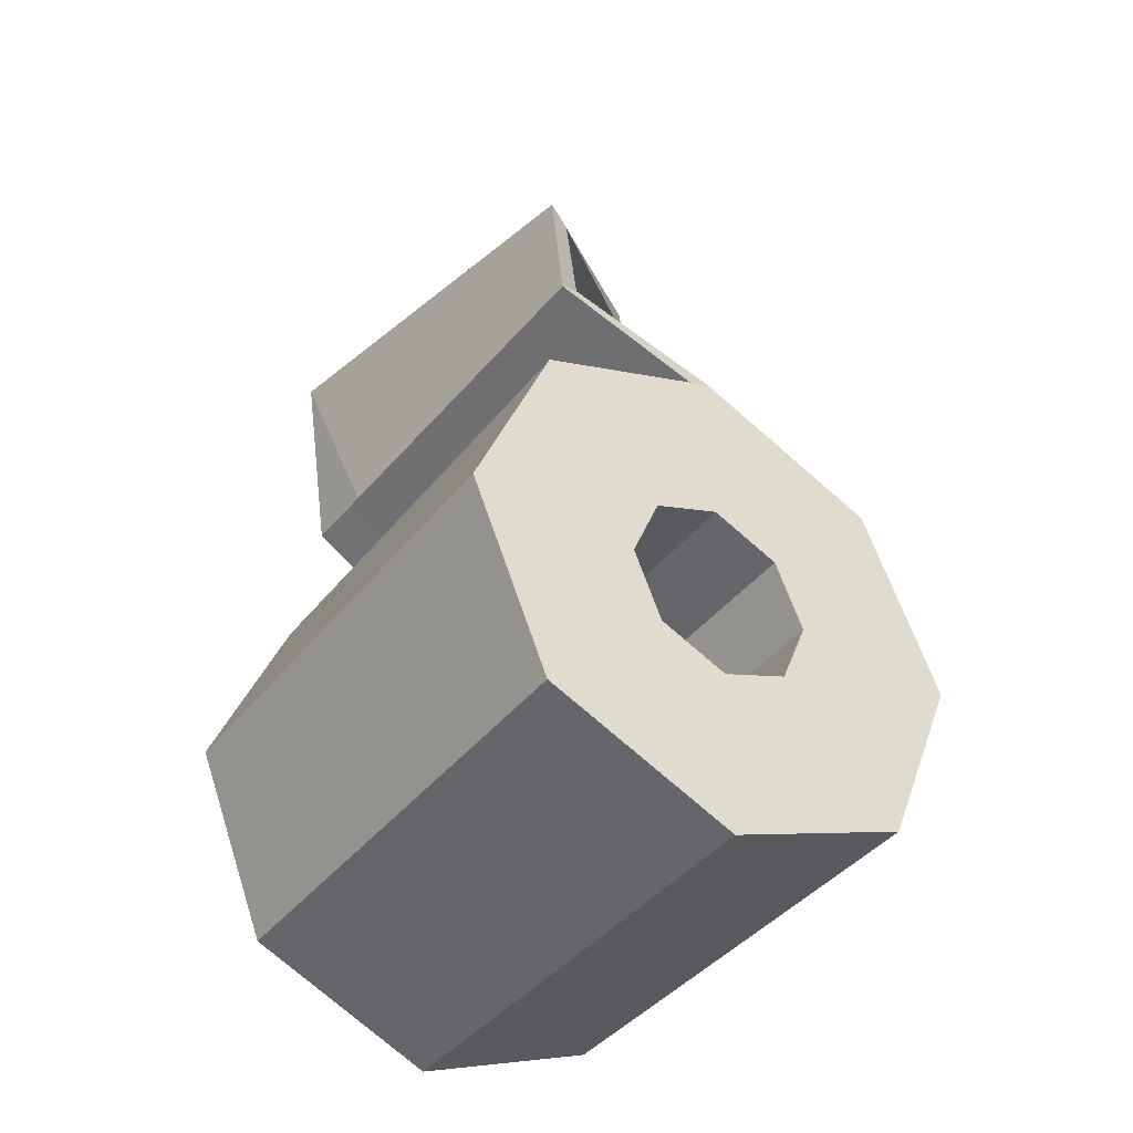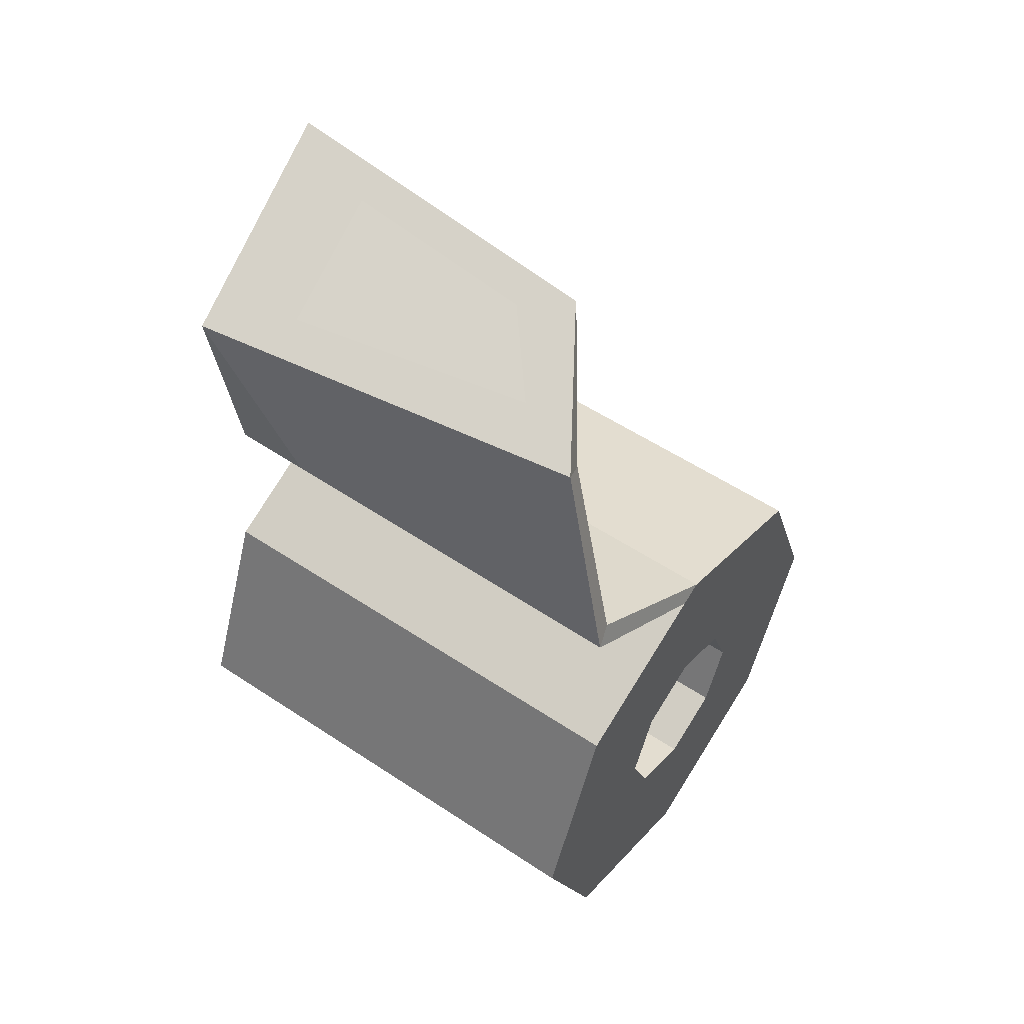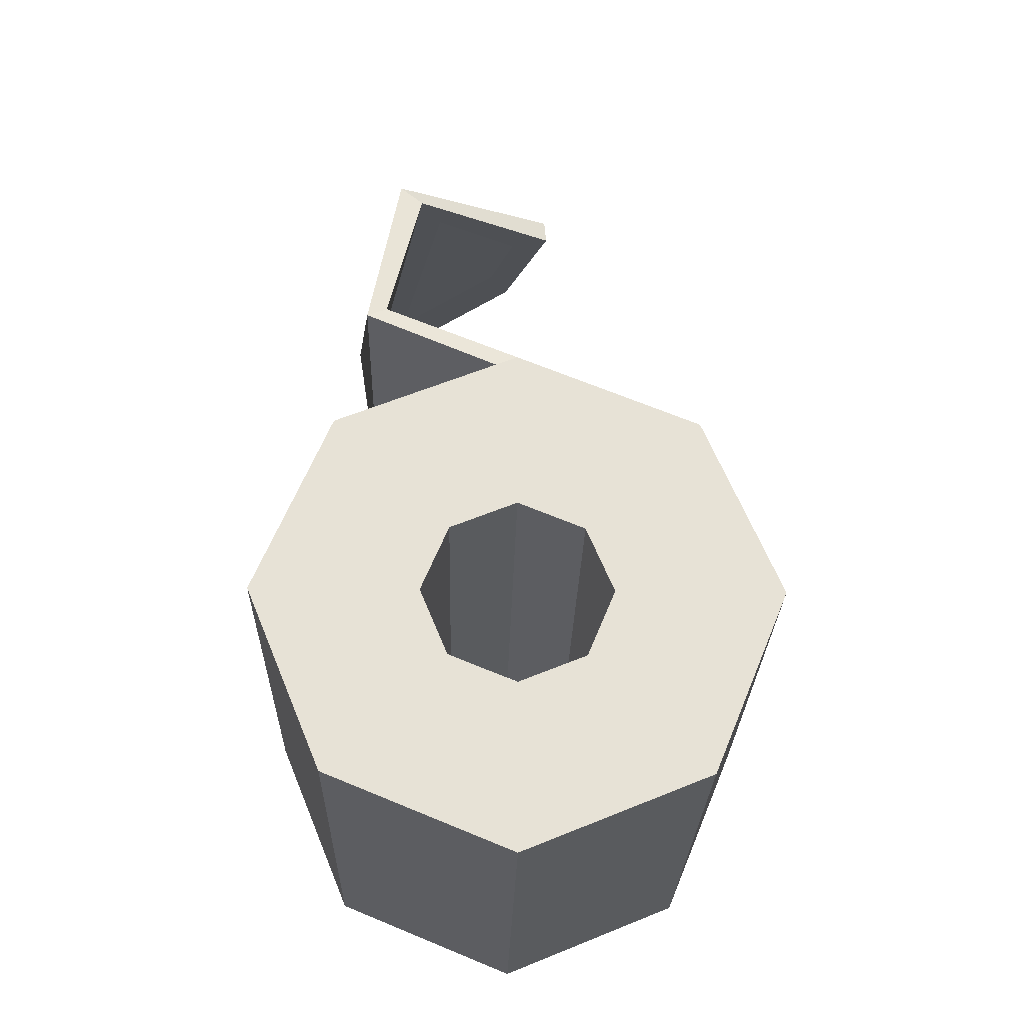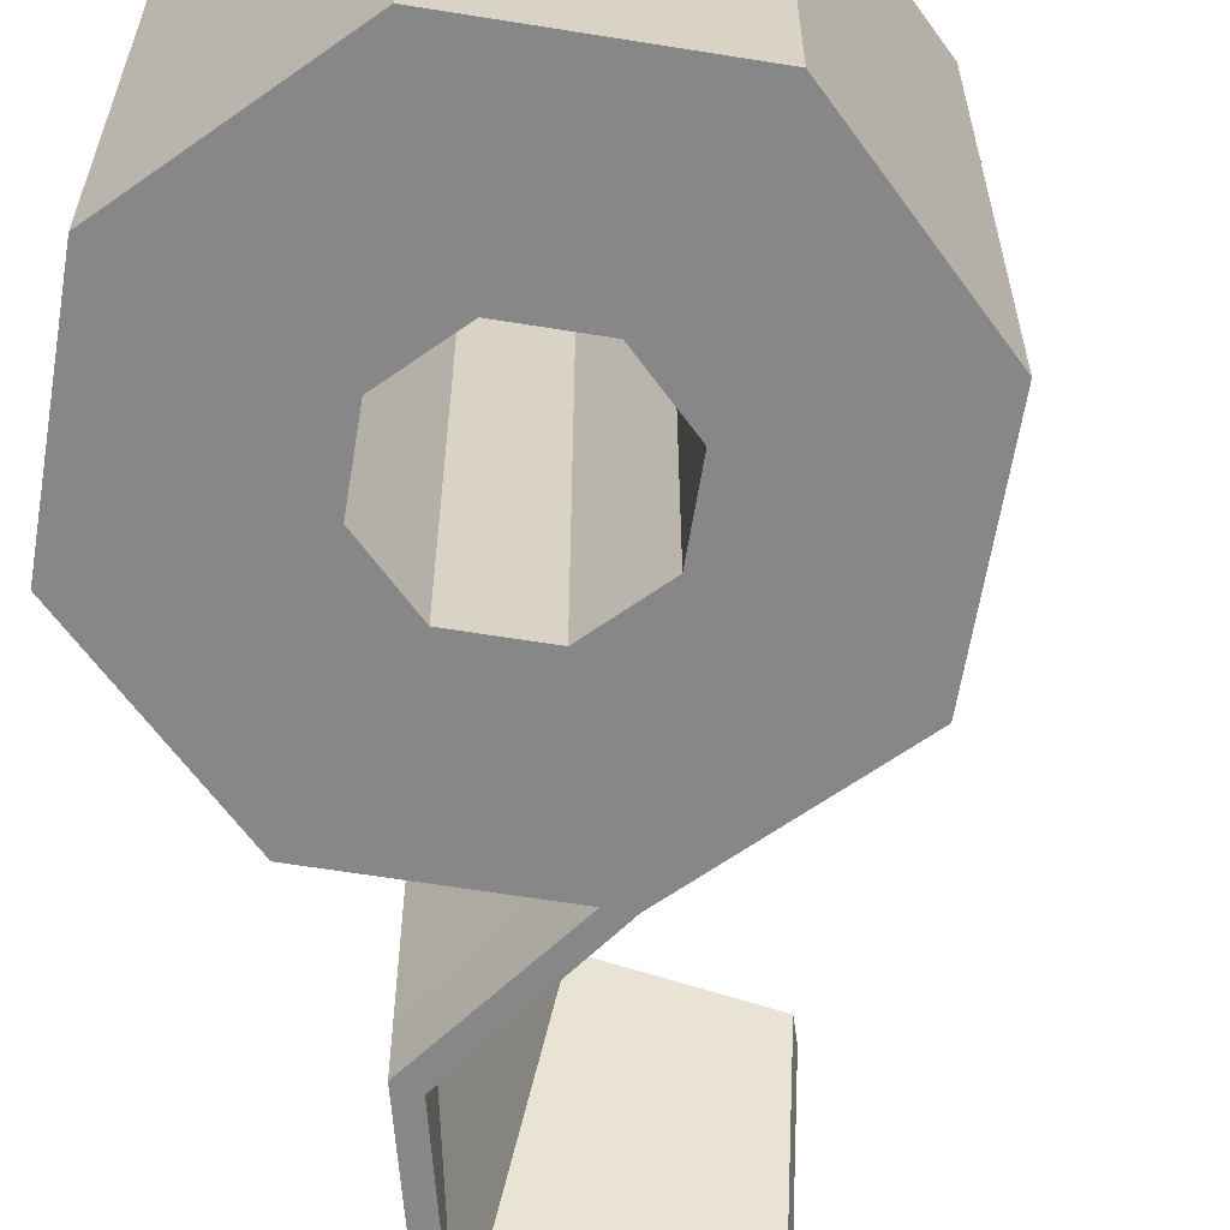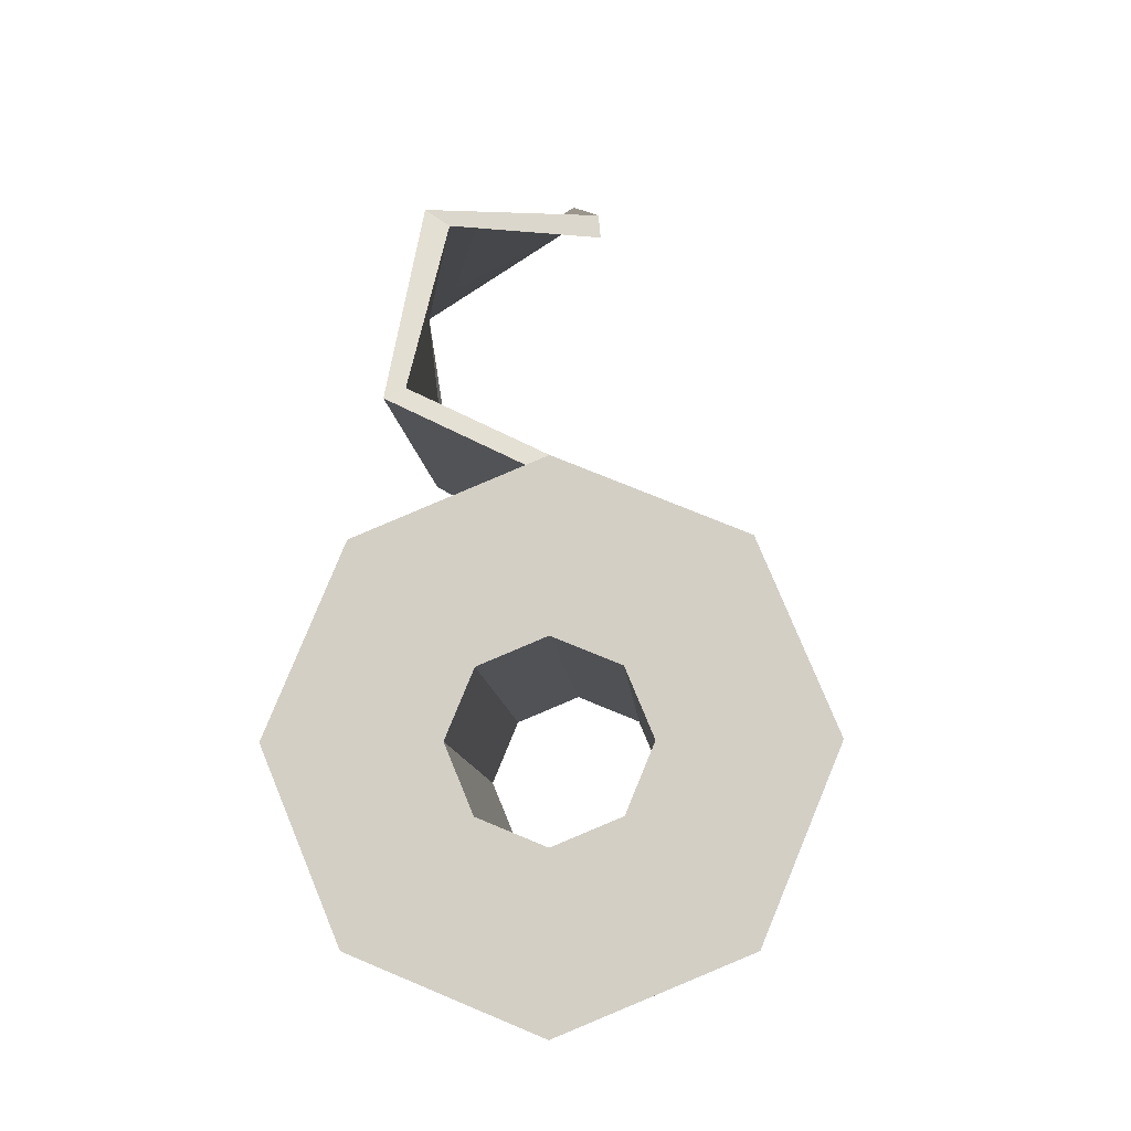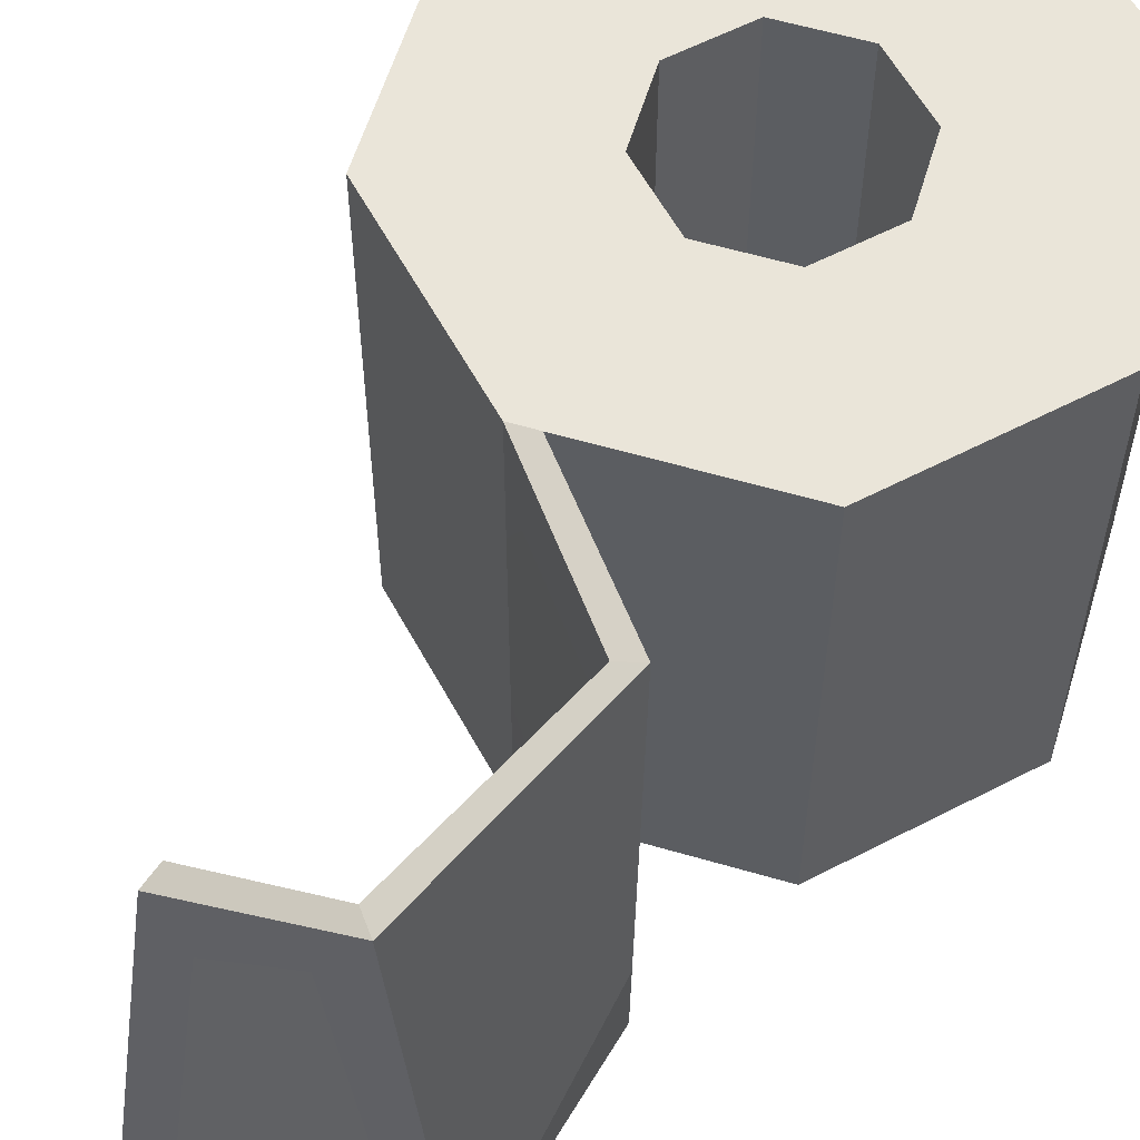
<metadata>
{"format":"obj","ext":"obj","renderer":"f3d","projection":"perspective","resolution":1024,"background":"white","views":[{"elev":-41.5,"azim":145.1,"up":"+Z"},{"elev":54.3,"azim":125.2,"up":"+Z"},{"elev":-26.1,"azim":178.7,"up":"+Z"},{"elev":-62.6,"azim":-166.8,"up":"+Y"},{"elev":-10.1,"azim":-176.5,"up":"+Z"},{"elev":58.6,"azim":39.3,"up":"+Y"}]}
</metadata>
<code>
g SM_Item_ToiletRoll_01
v 0.05514 0 0.05514
v 0.07798 0 1.526e-07
v 0.05514 0 -0.05514
v 2.384e-08 0 -0.07798
v -0.05514 0 -0.05514
v -0.07798 0 1.526e-07
v -0.05514 0 0.05514
v 2.384e-08 0 0.07798
v 0.05514 0.1413 0.05514
v 0.07798 0.1413 1.526e-07
v 0.05514 0.1413 -0.05514
v 2.384e-08 0.1413 -0.07798
v -0.05514 0.1413 -0.05514
v -0.07798 0.1413 1.526e-07
v -0.05514 0.1413 0.05514
v 2.384e-08 0.1413 0.07798
v 0.0248 0 0.0248
v 0.03507 0 1.526e-07
v 0.0248 0 -0.0248
v 2.384e-08 0 -0.03507
v -0.0248 0 -0.0248
v -0.03507 0 1.526e-07
v -0.0248 0 0.0248
v 2.384e-08 0 0.03507
v 0.0248 0.1413 0.0248
v 0.03507 0.1413 1.526e-07
v 0.0248 0.1413 -0.0248
v 2.384e-08 0.1413 -0.03507
v -0.0248 0.1413 -0.0248
v -0.03507 0.1413 1.526e-07
v -0.0248 0.1413 0.0248
v 2.384e-08 0.1413 0.03507
v 0.02 0 0.02
v 0.02829 0 1.526e-07
v 0.02 0 -0.02
v 2.384e-08 0 -0.02829
v -0.02 0 -0.02
v -0.02829 0 1.526e-07
v -0.02 0 0.02
v 2.384e-08 0 0.02829
v 0.02 0.1413 0.02
v 0.02829 0.1413 1.526e-07
v 0.02 0.1413 -0.02
v 2.384e-08 0.1413 -0.02829
v -0.02 0.1413 -0.02
v -0.02829 0.1413 1.526e-07
v -0.02 0.1413 0.02
v 2.384e-08 0.1413 0.02829
v 0.006537 0.1413 0.07527
v 0.006119 0 0.07544
v 0.04246 0 0.1041
v 0.04772 0 0.1001
v 0.04669 0.1352 0.09615
v 0.0407 0.1335 0.09945
v 0.05106 0 0.1587
v 0.05708 0 0.1615
v 0.03797 0.1168 0.1571
v 0.03105 0.1146 0.1528
v 0.0009101 -0.0009308 0.1915
v 0.001511 -0.0009308 0.1981
v -0.01094 0.08524 0.1652
v -0.01158 0.08524 0.1582
v 2.384e-08 0.04739 0.07798
v -0.05514 0.04025 0.05514
v -0.07798 0.06351 1.526e-07
v -0.05514 0.06818 -0.05514
v 2.384e-08 0.08925 -0.07798
v 0.05514 0.0797 -0.05514
v 0.07798 0.06138 1.526e-07
v 0.05514 0.06399 0.05514
v 0.006241 0.04103 0.07539
v 0.04755 0.02265 0.09944
v 0.04212 0.02609 0.1032
v 0.07798 0 1.526e-07
v 0.07798 0.06138 1.526e-07
v 0.05514 0 -0.05514
v 0.05514 0.0797 -0.05514
v 2.384e-08 0 -0.07798
v 2.384e-08 0.08925 -0.07798
v -0.05514 0 -0.05514
v -0.05514 0.06818 -0.05514
v -0.07798 0 1.526e-07
v -0.07798 0.06351 1.526e-07
v -0.05514 0 0.05514
v -0.05514 0.04025 0.05514
v 0.05514 0.06399 0.05514
v 0.05514 0 0.05514
v 0.07798 0 1.526e-07
v 0.05514 0 0.05514
v 0.05514 0 -0.05514
v 2.384e-08 0 -0.07798
v -0.05514 0 -0.05514
v -0.07798 0 1.526e-07
v -0.05514 0 0.05514
v 2.384e-08 0 0.07798
v 0.006119 0 0.07544
v 0.03507 0 1.526e-07
v 0.0248 0 0.0248
v 0.0248 0 -0.0248
v 2.384e-08 0 -0.03507
v -0.0248 0 -0.0248
v -0.03507 0 1.526e-07
v -0.0248 0 0.0248
v 2.384e-08 0 0.03507
v 0.0248 0.1413 0.0248
v 0.03507 0.1413 1.526e-07
v 0.0248 0.1413 -0.0248
v 2.384e-08 0.1413 -0.03507
v -0.0248 0.1413 -0.0248
v -0.03507 0.1413 1.526e-07
v -0.0248 0.1413 0.0248
v 2.384e-08 0.1413 0.03507
v 0.02829 0 1.526e-07
v 0.02829 0.1413 1.526e-07
v 0.02 0.1413 0.02
v 0.02 0 0.02
v 0.02 0 -0.02
v 0.02 0.1413 -0.02
v 0.02829 0.1413 1.526e-07
v 0.02829 0 1.526e-07
v 2.384e-08 0 -0.02829
v 2.384e-08 0.1413 -0.02829
v 0.02 0.1413 -0.02
v 0.02 0 -0.02
v -0.02 0 -0.02
v -0.02 0.1413 -0.02
v 2.384e-08 0.1413 -0.02829
v 2.384e-08 0 -0.02829
v -0.02829 0 1.526e-07
v -0.02829 0.1413 1.526e-07
v -0.02 0.1413 -0.02
v -0.02 0 -0.02
v -0.02 0 0.02
v -0.02 0.1413 0.02
v -0.02829 0.1413 1.526e-07
v -0.02829 0 1.526e-07
v 2.384e-08 0 0.02829
v 2.384e-08 0.1413 0.02829
v -0.02 0.1413 0.02
v -0.02 0 0.02
v 0.02 0 0.02
v 0.02 0.1413 0.02
v 2.384e-08 0.1413 0.02829
v 2.384e-08 0 0.02829
v 0.006119 0 0.07544
v 0.006119 0 0.07544
v 0.04772 0 0.1001
v 0.006241 0.04103 0.07539
v 0.006537 0.1413 0.07527
v 2.384e-08 0.1413 0.07798
v 2.384e-08 0.1413 0.07798
v 0.0407 0.1335 0.09945
v 2.384e-08 0.04739 0.07798
v 0.04772 0 0.1001
v 0.05708 0 0.1615
v 0.04755 0.02265 0.09944
v 0.04669 0.1352 0.09615
v 0.0407 0.1335 0.09945
v 0.0407 0.1335 0.09945
v 0.03105 0.1146 0.1528
v 0.05106 0 0.1587
v 0.04212 0.02609 0.1032
v 0.05106 0 0.1587
v 0.0009101 -0.0009308 0.1915
v 0.001511 -0.0009308 0.1981
v 0.05708 0 0.1615
v 0.05708 0 0.1615
v 0.001511 -0.0009308 0.1981
v -0.01094 0.08524 0.1652
v 0.03797 0.1168 0.1571
v 0.03797 0.1168 0.1571
v -0.01094 0.08524 0.1652
v -0.01158 0.08524 0.1582
v 0.03105 0.1146 0.1528
v 0.03105 0.1146 0.1528
v -0.01158 0.08524 0.1582
v 0.0009101 -0.0009308 0.1915
v 0.05106 0 0.1587
v -0.05514 0.04025 0.05514
v -0.05514 0.1413 0.05514
v 2.384e-08 0.1413 0.07798
v 2.384e-08 0.04739 0.07798
v -0.07798 0.06351 1.526e-07
v -0.07798 0.1413 1.526e-07
v -0.05514 0.1413 0.05514
v -0.05514 0.04025 0.05514
v -0.05514 0.06818 -0.05514
v -0.05514 0.1413 -0.05514
v -0.07798 0.1413 1.526e-07
v -0.07798 0.06351 1.526e-07
v 2.384e-08 0.08925 -0.07798
v 2.384e-08 0.1413 -0.07798
v -0.05514 0.1413 -0.05514
v -0.05514 0.06818 -0.05514
v 0.05514 0.0797 -0.05514
v 0.05514 0.1413 -0.05514
v 2.384e-08 0.1413 -0.07798
v 2.384e-08 0.08925 -0.07798
v 0.07798 0.06138 1.526e-07
v 0.07798 0.1413 1.526e-07
v 0.05514 0.1413 -0.05514
v 0.05514 0.0797 -0.05514
v 0.05514 0.06399 0.05514
v 0.05514 0.1413 0.05514
v 0.07798 0.1413 1.526e-07
v 0.07798 0.06138 1.526e-07
v 0.006537 0.1413 0.07527
v 0.05514 0.1413 0.05514
v 0.05514 0.06399 0.05514
v 0.006241 0.04103 0.07539
v 0.04755 0.02265 0.09944
v 0.04669 0.1352 0.09615
v 0.006537 0.1413 0.07527
v 0.006241 0.04103 0.07539
v 0.05708 0 0.1615
v 0.03797 0.1168 0.1571
v 0.04669 0.1352 0.09615
v 0.04755 0.02265 0.09944
v 0.04212 0.02609 0.1032
v 0.04246 0 0.1041
v 2.384e-08 0 0.07798
v 2.384e-08 0.04739 0.07798
v 0.05106 0 0.1587
v 0.04246 0 0.1041
v 0.04212 0.02609 0.1032
g SM_Item_ToiletRoll_01_0
f 156 155 154
f 225 224 223
f 69 70 1
f 2 69 1
f 68 75 74
f 3 68 74
f 67 77 76
f 4 67 76
f 66 79 78
f 5 66 78
f 65 81 80
f 6 65 80
f 64 83 82
f 7 64 82
f 63 85 84
f 8 63 84
f 50 87 86
f 71 50 86
f 115 114 113
f 116 115 113
f 119 118 117
f 120 119 117
f 123 122 121
f 124 123 121
f 127 126 125
f 128 127 125
f 131 130 129
f 132 131 129
f 135 134 133
f 136 135 133
f 139 138 137
f 140 139 137
f 143 142 141
f 144 143 141
f 61 62 59
f 60 61 59
f 145 52 95
f 52 51 95
f 52 56 51
f 56 55 51
f 96 95 24
f 96 24 89
f 23 24 95
f 24 17 89
f 94 23 95
f 89 17 88
f 22 23 94
f 17 18 88
f 93 22 94
f 88 18 90
f 21 22 93
f 18 19 90
f 92 21 93
f 90 19 91
f 20 21 92
f 19 20 91
f 91 20 92
f 72 147 146
f 148 72 146
f 54 53 149
f 150 54 149
f 73 152 151
f 153 73 151
f 58 57 157
f 158 58 157
f 161 160 159
f 162 161 159
f 165 164 163
f 166 165 163
f 169 168 167
f 170 169 167
f 173 172 171
f 174 173 171
f 177 176 175
f 178 177 175
f 181 180 179
f 182 181 179
f 185 184 183
f 186 185 183
f 189 188 187
f 190 189 187
f 193 192 191
f 194 193 191
f 197 196 195
f 198 197 195
f 201 200 199
f 202 201 199
f 205 204 203
f 206 205 203
f 209 208 207
f 210 209 207
f 213 212 211
f 214 213 211
f 217 216 215
f 218 217 215
f 221 220 219
f 222 221 219
f 16 32 15
f 49 32 16
f 49 9 32
f 32 31 15
f 9 25 32
f 15 31 14
f 26 25 9
f 31 30 14
f 10 26 9
f 14 30 13
f 27 26 10
f 30 29 13
f 11 27 10
f 13 29 12
f 28 27 11
f 12 28 11
f 29 28 12
f 33 34 97
f 98 33 97
f 97 34 99
f 40 33 98
f 34 35 99
f 104 40 98
f 99 35 100
f 39 40 104
f 35 36 100
f 103 39 104
f 100 36 101
f 38 39 103
f 36 37 101
f 102 38 103
f 101 37 102
f 37 38 102
f 42 41 105
f 106 42 105
f 105 41 112
f 43 42 106
f 41 48 112
f 107 43 106
f 112 48 111
f 44 43 107
f 48 47 111
f 108 44 107
f 111 47 110
f 45 44 108
f 47 46 110
f 109 45 108
f 110 46 109
f 46 45 109

</code>
